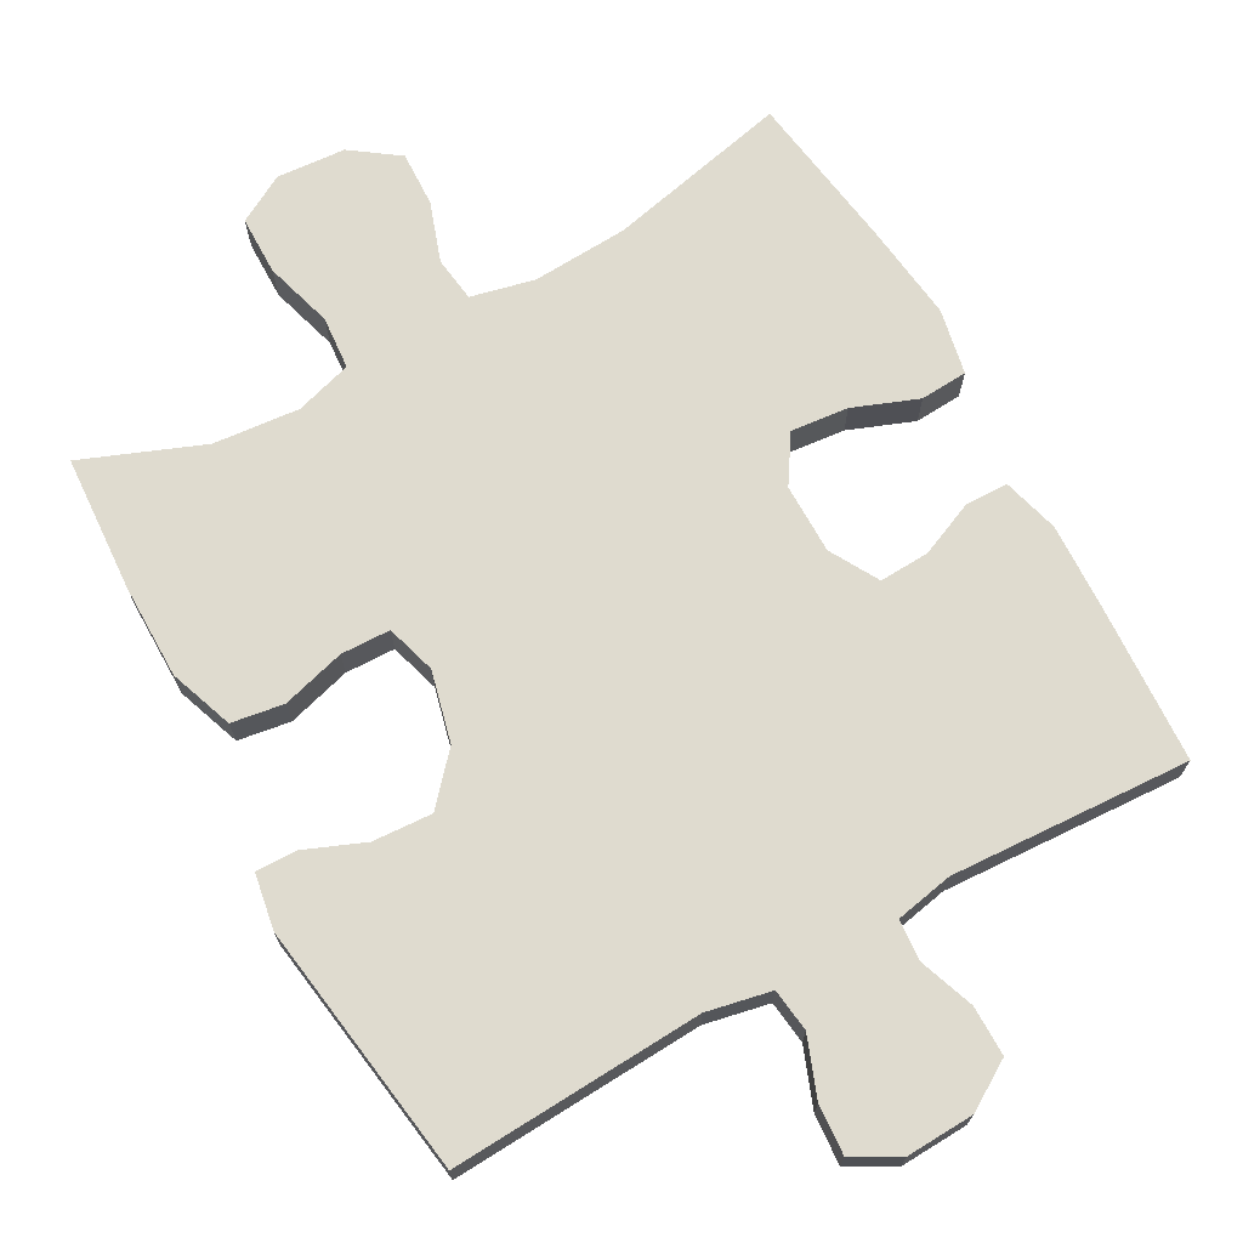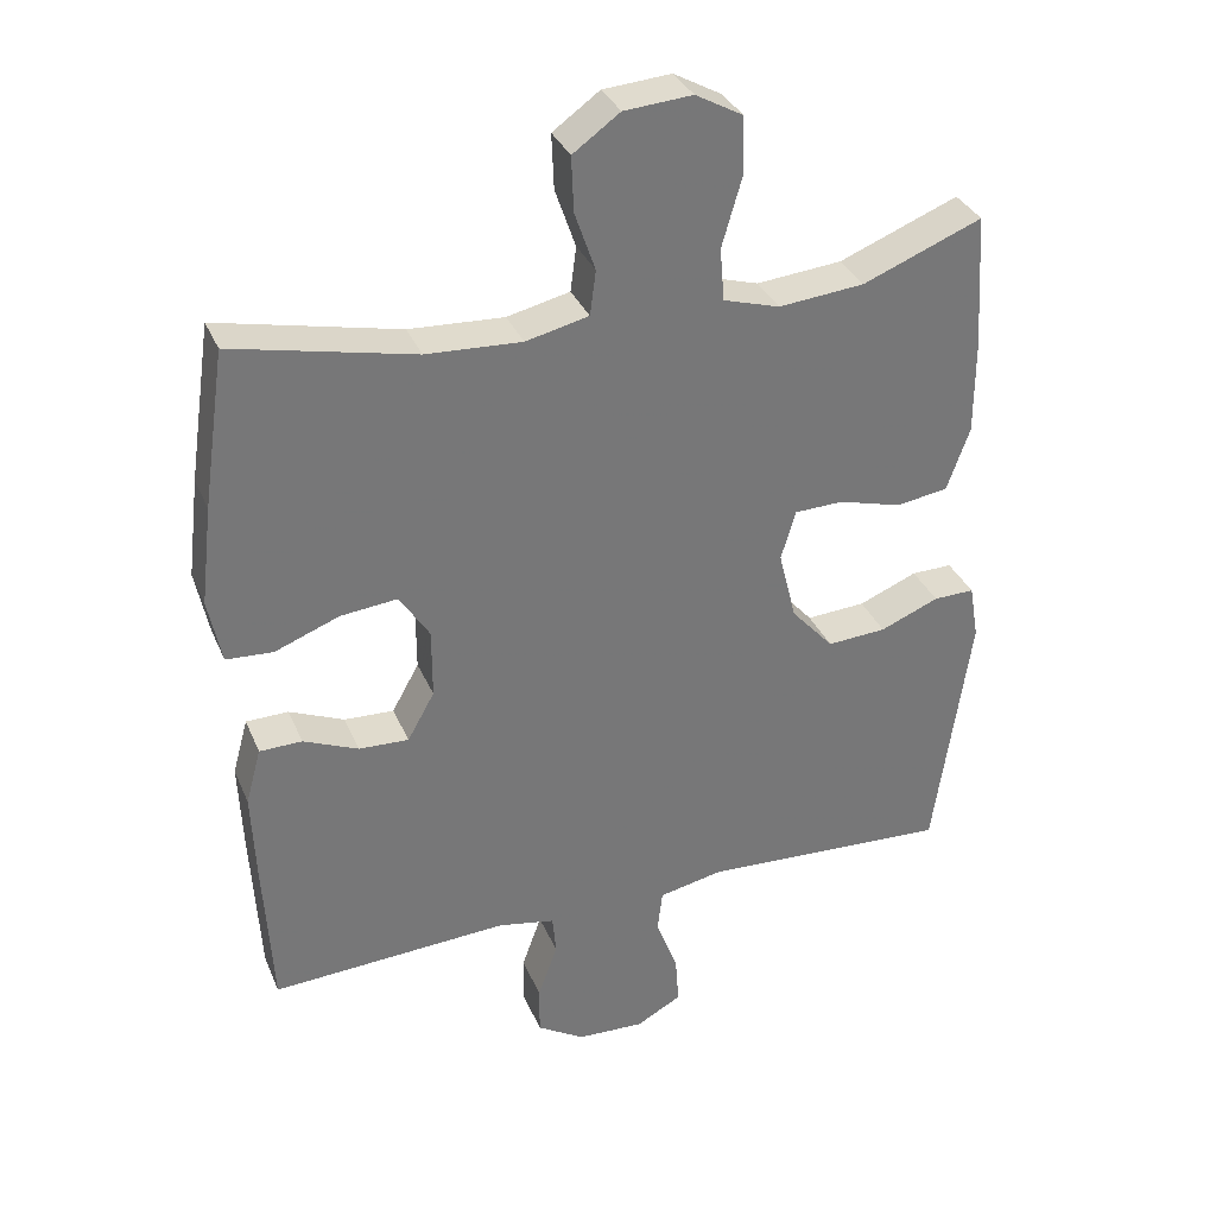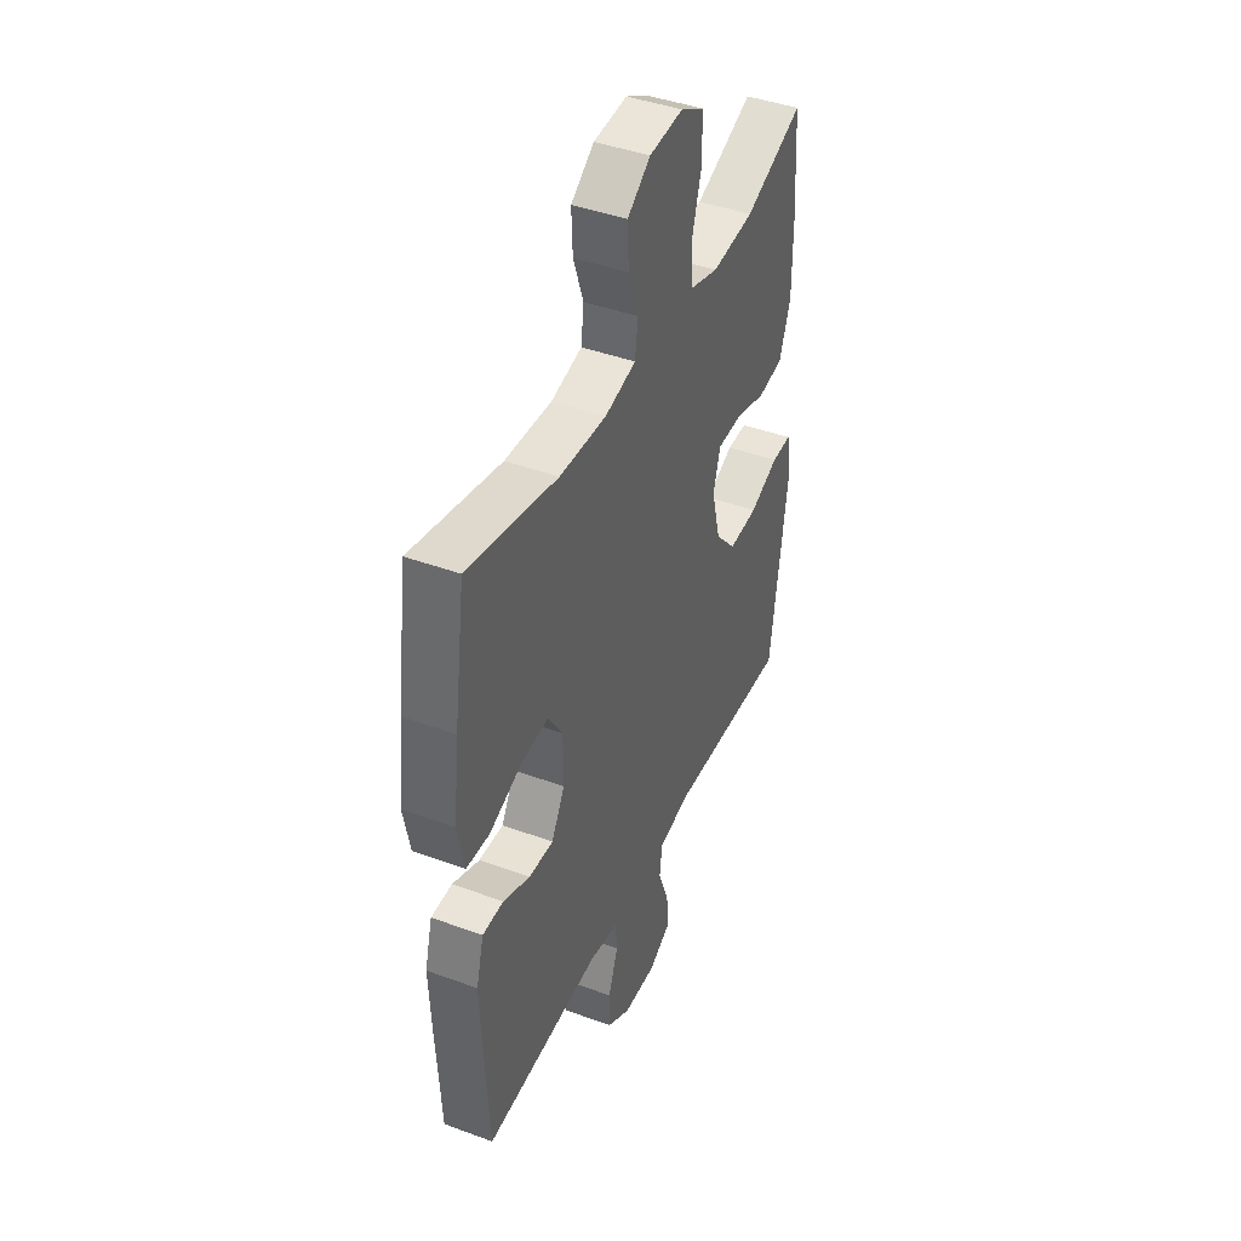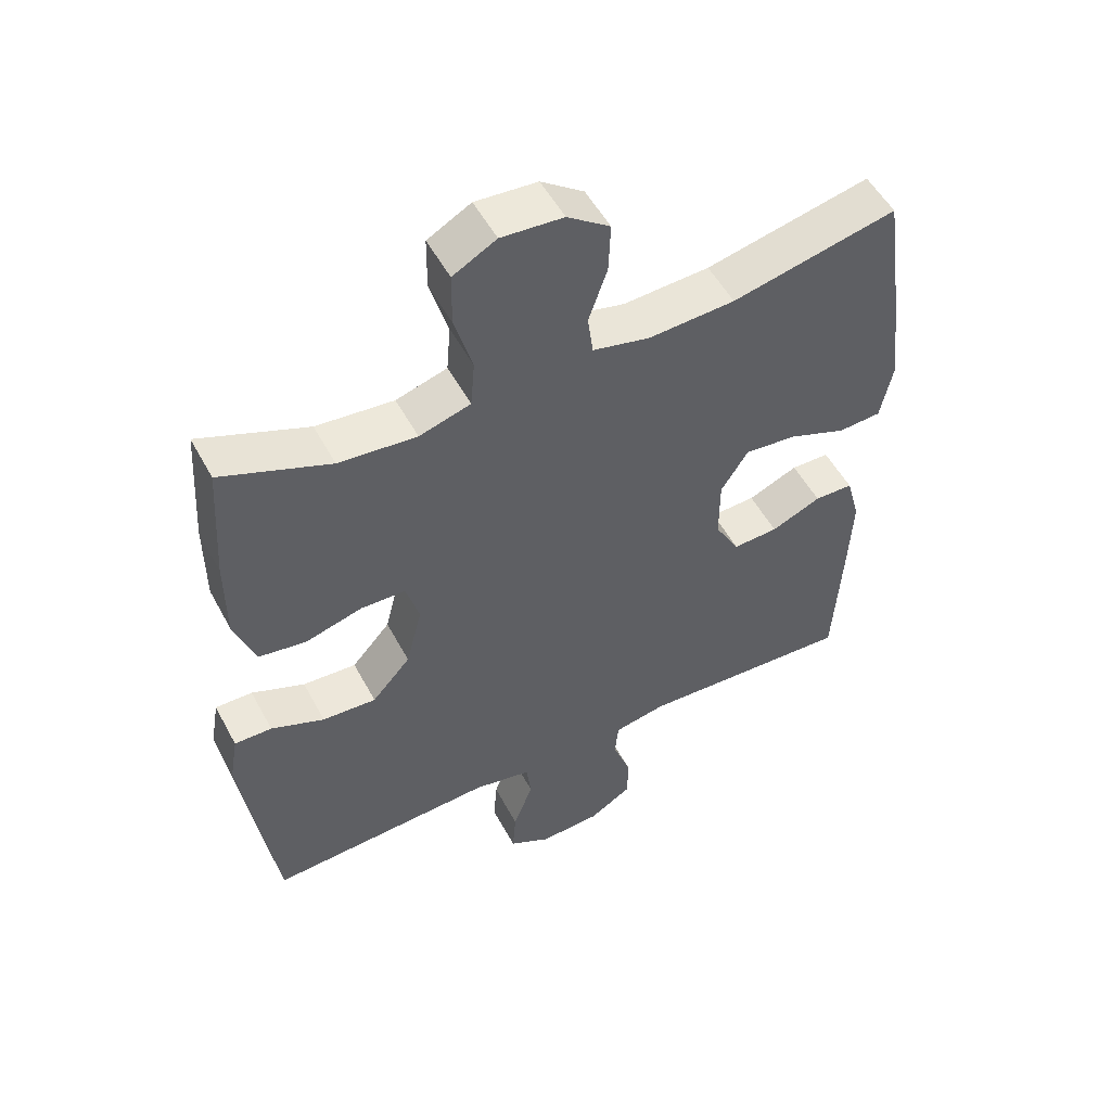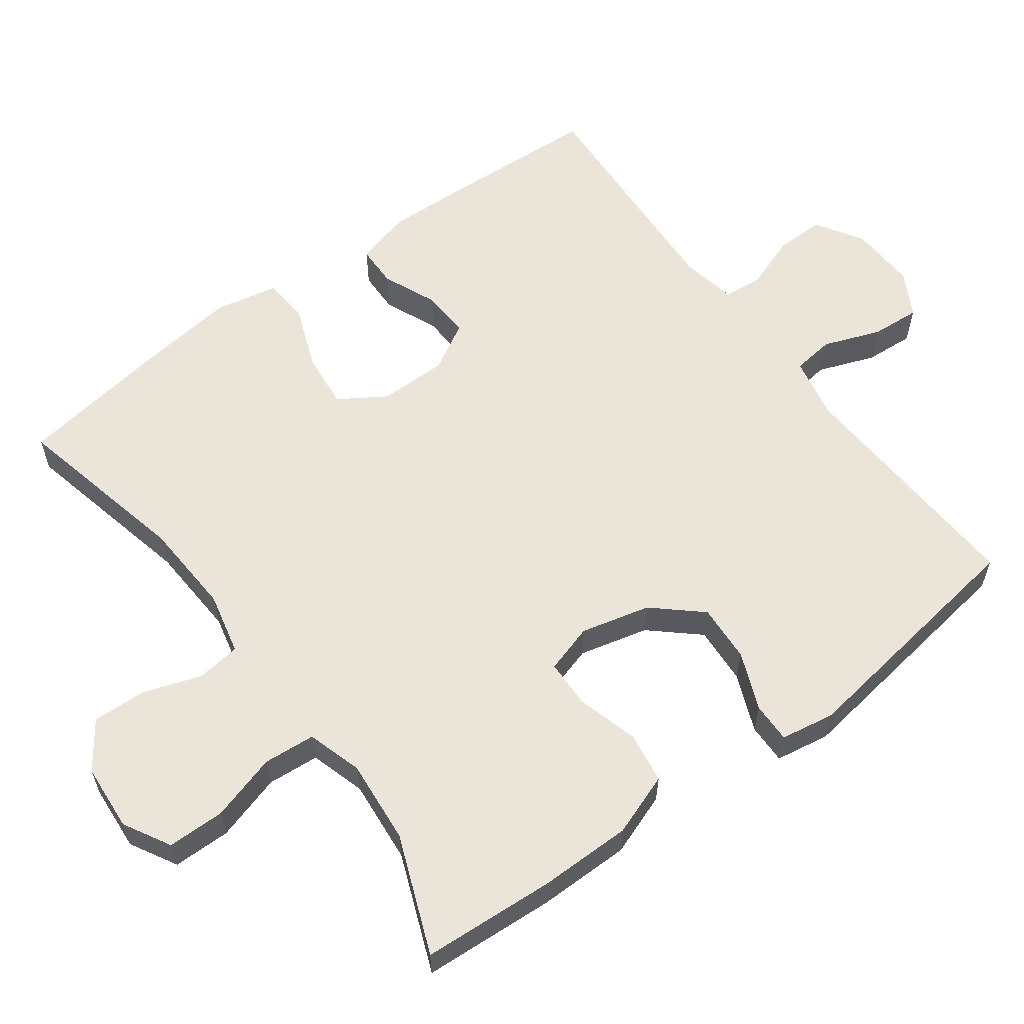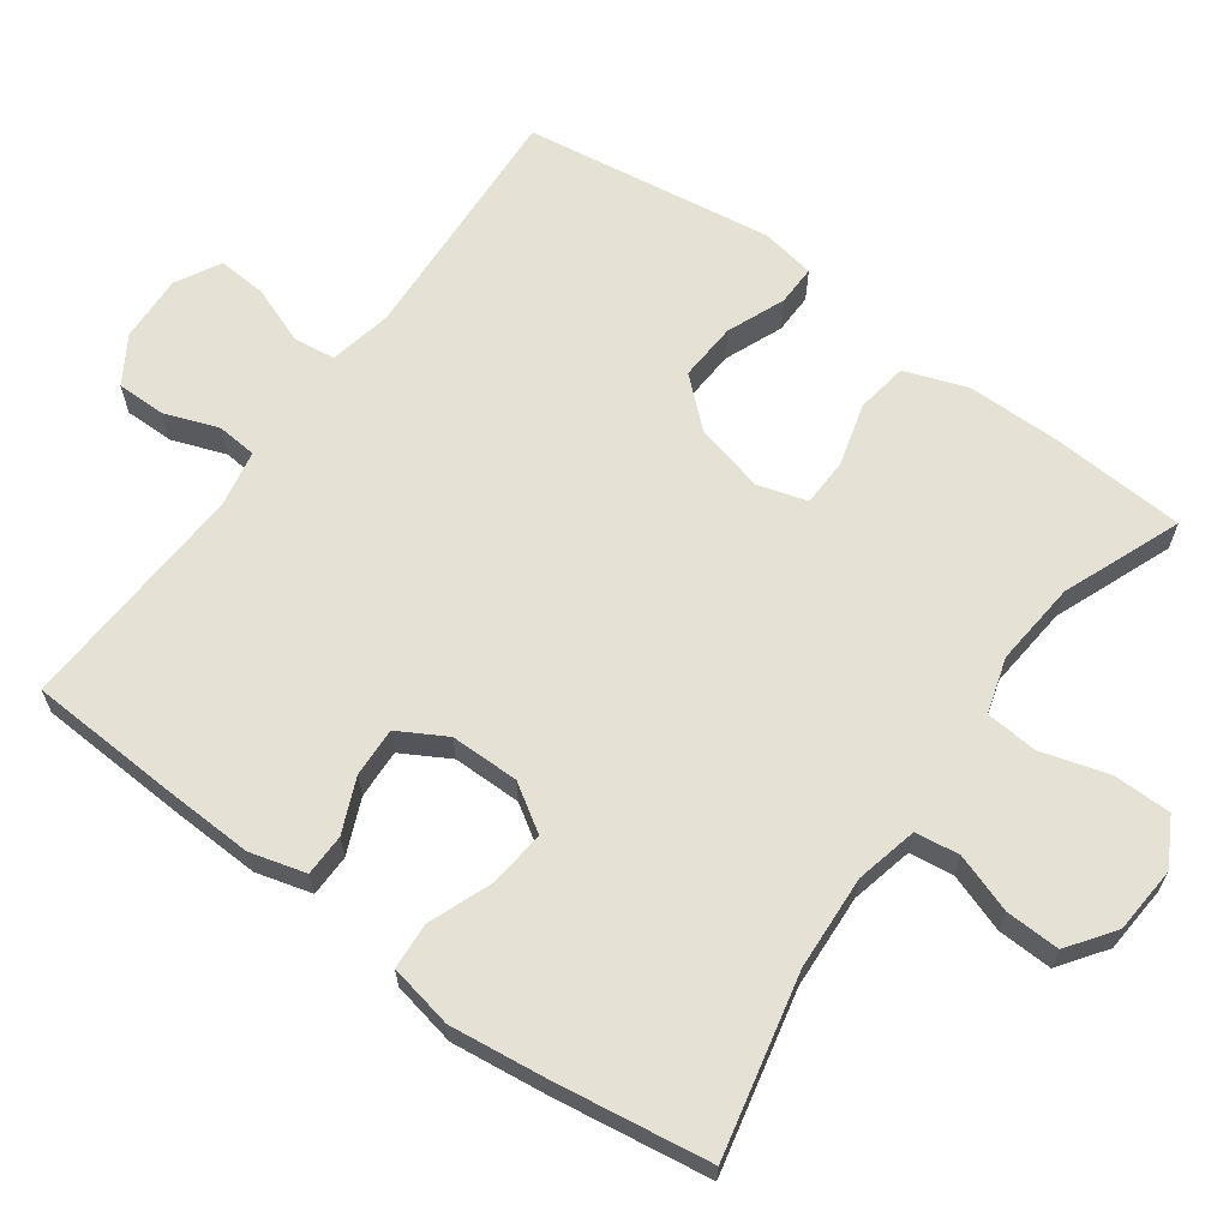
<metadata>
{"format":"obj","ext":"obj","renderer":"f3d","projection":"perspective","resolution":1024,"background":"white","views":[{"elev":70.3,"azim":150.9,"up":"+Y"},{"elev":33.7,"azim":-20.7,"up":"+Z"},{"elev":42.8,"azim":-66.4,"up":"+Z"},{"elev":52.7,"azim":152.2,"up":"+Z"},{"elev":59.5,"azim":53.4,"up":"+Y"},{"elev":64.7,"azim":-54.2,"up":"+Y"}]}
</metadata>
<code>
v -0.5 0.07 -0.5
v -0.512 0.07 -0.286
v -0.517 0.07 -0.167
v -0.496 0.07 -0.09
v -0.438 0.07 -0.089
v -0.363 0.07 -0.121
v -0.295 0.07 -0.124
v -0.258 0.07 -0.058
v -0.258 0.07 0.037
v -0.299 0.07 0.101
v -0.377 0.07 0.093
v -0.465 0.07 0.059
v -0.529 0.07 0.063
v -0.547 0.07 0.152
v -0.531 0.07 0.287
v -0.5 0.07 0.5
v -0.252 0.07 0.445
v -0.122 0.07 0.438
v -0.036 0.07 0.458
v -0.028 0.07 0.519
v -0.056 0.07 0.6
v -0.059 0.07 0.675
v 0.005 0.07 0.721
v 0.098 0.07 0.728
v 0.163 0.07 0.692
v 0.164 0.07 0.612
v 0.137 0.07 0.519
v 0.143 0.07 0.447
v 0.22 0.07 0.424
v 0.337 0.07 0.435
v 0.5 0.07 0.5
v 0.512 0.07 0.315
v 0.512 0.07 0.186
v 0.481 0.07 0.099
v 0.41 0.07 0.088
v 0.324 0.07 0.112
v 0.257 0.07 0.11
v 0.237 0.07 0.042
v 0.261 0.07 -0.054
v 0.319 0.07 -0.119
v 0.4 0.07 -0.114
v 0.48 0.07 -0.081
v 0.536 0.07 -0.08
v 0.549 0.07 -0.155
v 0.5 0.07 -0.5
v 0.159 0.07 -0.482
v 0.072 0.07 -0.5
v 0.065 0.07 -0.558
v 0.095 0.07 -0.637
v 0.1 0.07 -0.705
v 0.038 0.07 -0.739
v -0.054 0.07 -0.735
v -0.119 0.07 -0.695
v -0.119 0.07 -0.627
v -0.092 0.07 -0.552
v -0.097 0.07 -0.497
v -0.175 0.07 -0.482
v -0.5 0 -0.5
v -0.512 0 -0.286
v -0.517 0 -0.167
v -0.496 0 -0.09
v -0.438 0 -0.089
v -0.363 0 -0.121
v -0.295 0 -0.124
v -0.258 0 -0.058
v -0.258 0 0.037
v -0.299 0 0.101
v -0.377 0 0.093
v -0.465 0 0.059
v -0.529 0 0.063
v -0.547 0 0.152
v -0.531 0 0.287
v -0.5 0 0.5
v -0.252 0 0.445
v -0.122 0 0.438
v -0.036 0 0.458
v -0.028 0 0.519
v -0.056 0 0.6
v -0.059 0 0.675
v 0.005 0 0.721
v 0.098 0 0.728
v 0.163 0 0.692
v 0.164 0 0.612
v 0.137 0 0.519
v 0.143 0 0.447
v 0.22 0 0.424
v 0.337 0 0.435
v 0.5 0 0.5
v 0.512 0 0.315
v 0.512 0 0.186
v 0.481 0 0.099
v 0.41 0 0.088
v 0.324 0 0.112
v 0.257 0 0.11
v 0.237 0 0.042
v 0.261 0 -0.054
v 0.319 0 -0.119
v 0.4 0 -0.114
v 0.48 0 -0.081
v 0.536 0 -0.08
v 0.549 0 -0.155
v 0.5 0 -0.5
v 0.159 0 -0.482
v 0.072 0 -0.5
v 0.065 0 -0.558
v 0.095 0 -0.637
v 0.1 0 -0.705
v 0.038 0 -0.739
v -0.054 0 -0.735
v -0.119 0 -0.695
v -0.119 0 -0.627
v -0.092 0 -0.552
v -0.097 0 -0.497
v -0.175 0 -0.482
f 53 54 55
f 52 53 55
f 51 52 55
f 50 51 55
f 49 50 55
f 48 49 55
f 47 48 55 56
f 46 47 56 57
f 44 45 46
f 43 44 46
f 42 43 46
f 41 42 46
f 40 41 46 57
f 34 35 36
f 33 34 36
f 32 33 36
f 31 32 36
f 30 31 36
f 29 30 36 37
f 28 29 37 38
f 25 26 27
f 24 25 27
f 23 24 27
f 22 23 27
f 21 22 27
f 20 21 27
f 19 20 27 28
f 18 19 28 38
f 15 16 17
f 14 15 17
f 13 14 17
f 12 13 17
f 11 12 17
f 10 11 17 18
f 18 38 39
f 10 18 39
f 9 10 39
f 4 5 6
f 3 4 6
f 2 3 6
f 1 2 6
f 57 1 6
f 57 6 7
f 39 40 57
f 9 39 57
f 8 9 57
f 7 8 57
f 112 111 110
f 112 110 109
f 112 109 108
f 112 108 107
f 112 107 106
f 112 106 105
f 113 112 105 104
f 114 113 104 103
f 103 102 101
f 103 101 100
f 103 100 99
f 103 99 98
f 114 103 98 97
f 93 92 91
f 93 91 90
f 93 90 89
f 93 89 88
f 93 88 87
f 94 93 87 86
f 95 94 86 85
f 84 83 82
f 84 82 81
f 84 81 80
f 84 80 79
f 84 79 78
f 84 78 77
f 85 84 77 76
f 95 85 76 75
f 74 73 72
f 74 72 71
f 74 71 70
f 74 70 69
f 74 69 68
f 75 74 68 67
f 96 95 75
f 96 75 67
f 96 67 66
f 63 62 61
f 63 61 60
f 63 60 59
f 63 59 58
f 63 58 114
f 64 63 114
f 114 97 96
f 114 96 66
f 114 66 65
f 114 65 64
f 1 58 59 2
f 2 59 60 3
f 3 60 61 4
f 4 61 62 5
f 5 62 63 6
f 6 63 64 7
f 7 64 65 8
f 8 65 66 9
f 9 66 67 10
f 10 67 68 11
f 11 68 69 12
f 12 69 70 13
f 13 70 71 14
f 14 71 72 15
f 15 72 73 16
f 16 73 74 17
f 17 74 75 18
f 18 75 76 19
f 19 76 77 20
f 20 77 78 21
f 21 78 79 22
f 22 79 80 23
f 23 80 81 24
f 24 81 82 25
f 25 82 83 26
f 26 83 84 27
f 27 84 85 28
f 28 85 86 29
f 29 86 87 30
f 30 87 88 31
f 31 88 89 32
f 32 89 90 33
f 33 90 91 34
f 34 91 92 35
f 35 92 93 36
f 36 93 94 37
f 37 94 95 38
f 38 95 96 39
f 39 96 97 40
f 40 97 98 41
f 41 98 99 42
f 42 99 100 43
f 43 100 101 44
f 44 101 102 45
f 45 102 103 46
f 46 103 104 47
f 47 104 105 48
f 48 105 106 49
f 49 106 107 50
f 50 107 108 51
f 51 108 109 52
f 52 109 110 53
f 53 110 111 54
f 54 111 112 55
f 55 112 113 56
f 56 113 114 57
f 57 114 58 1

</code>
